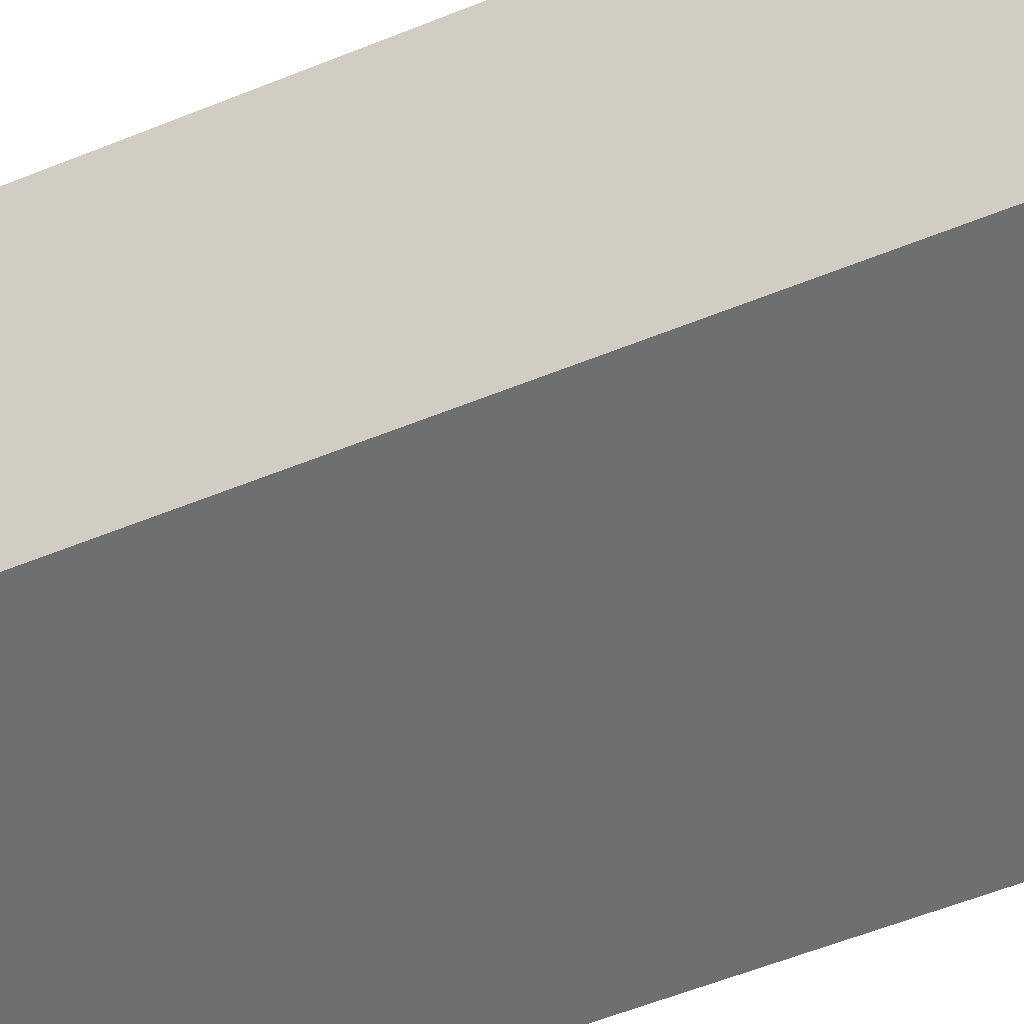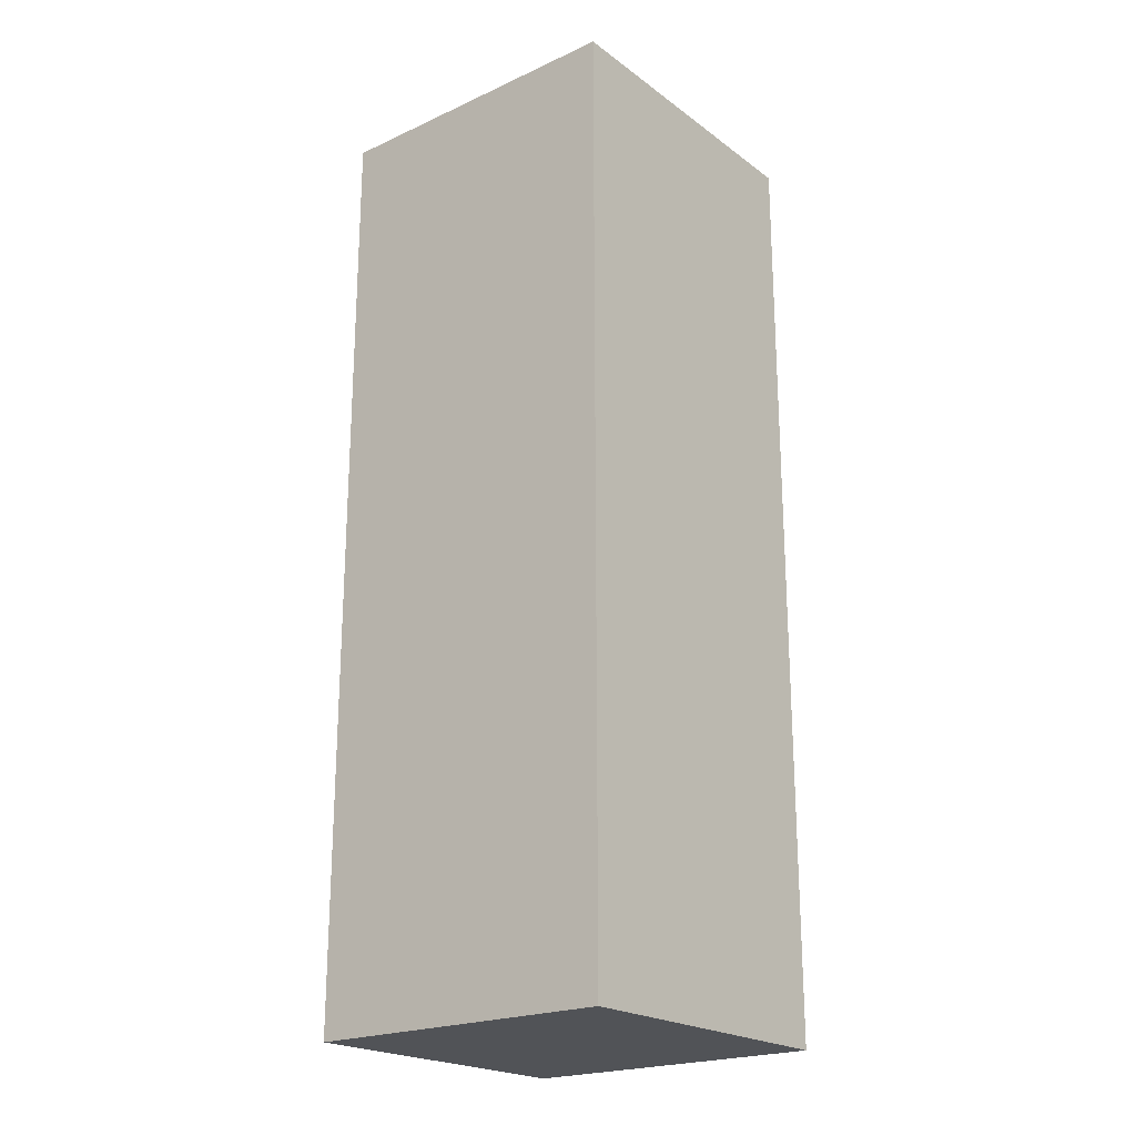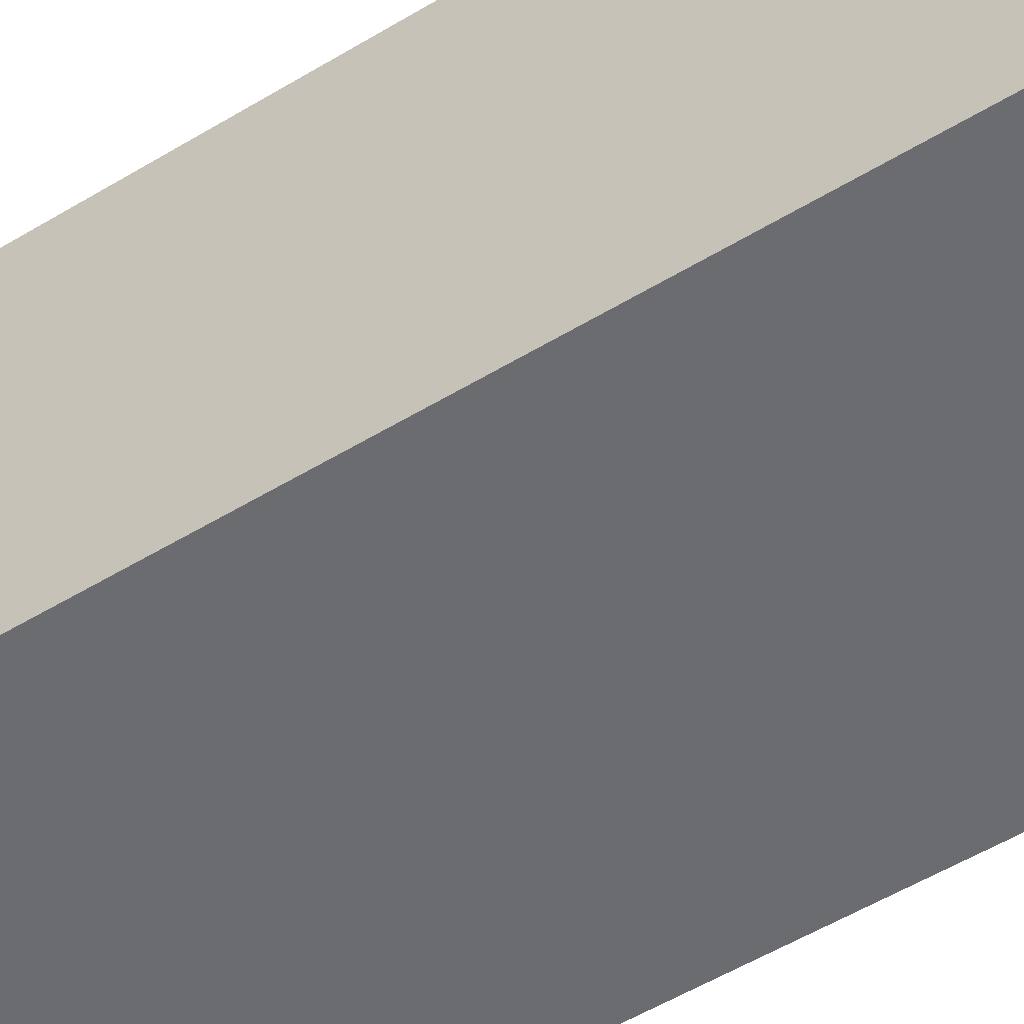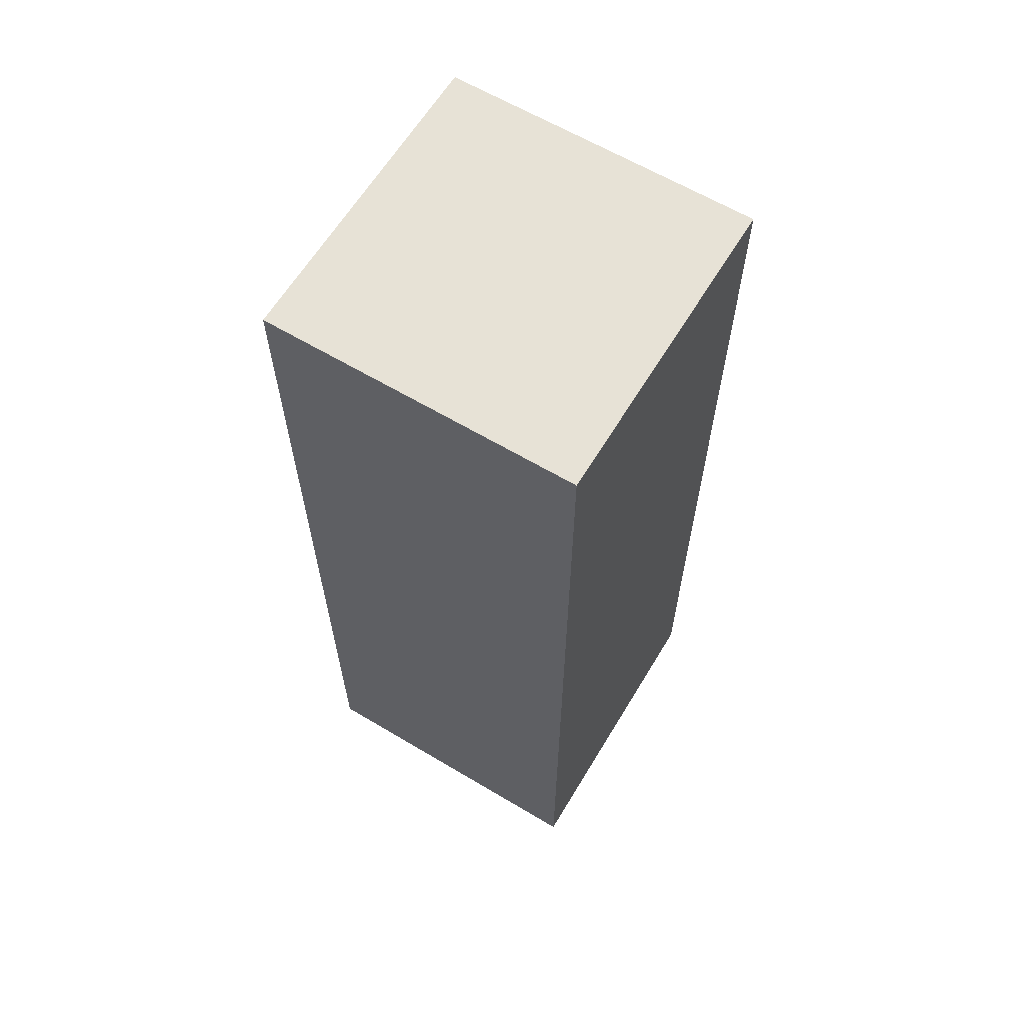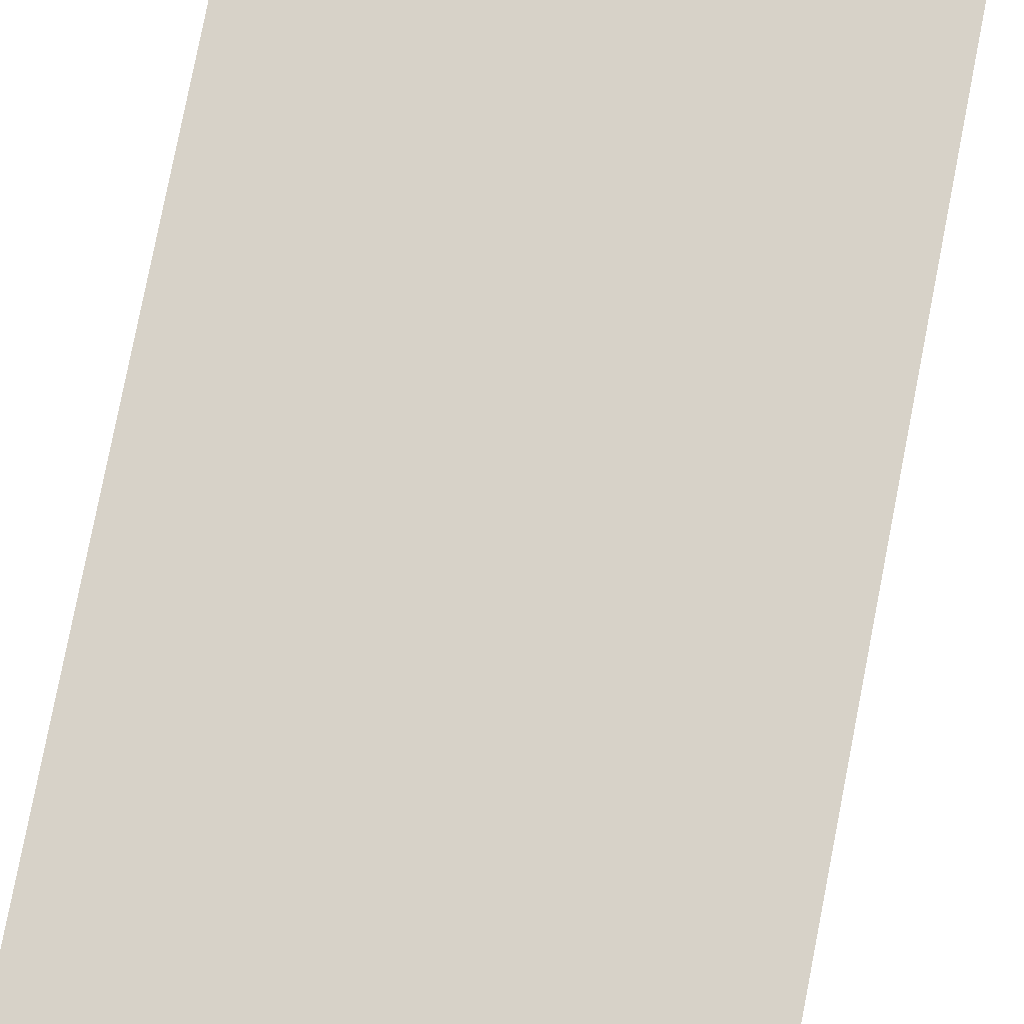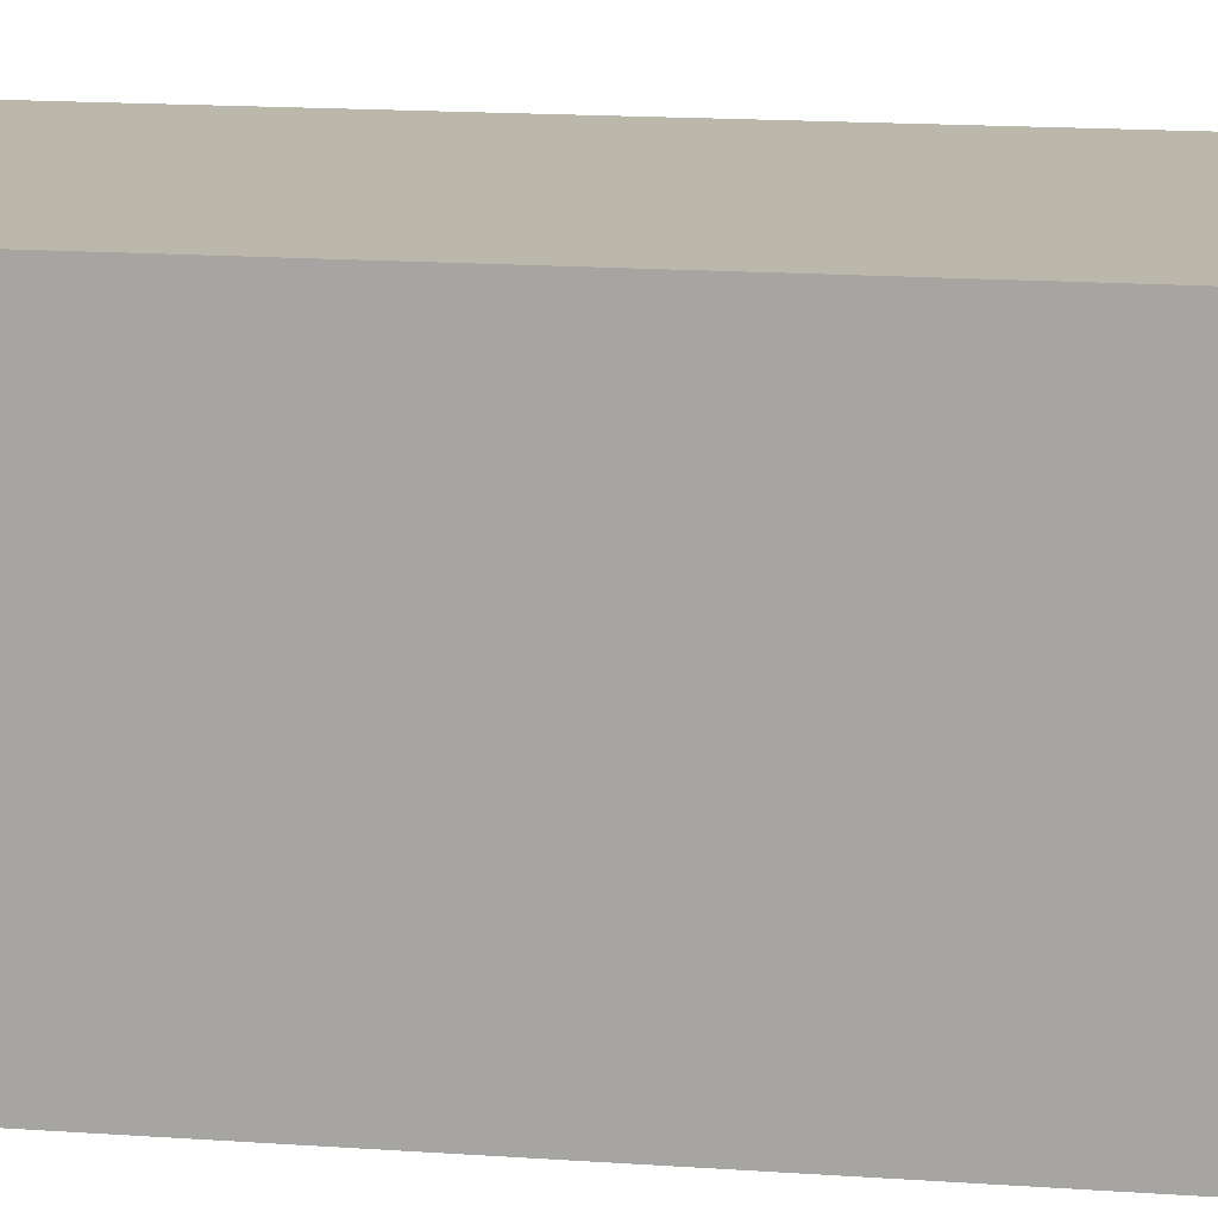
<metadata>
{"format":"obj","ext":"obj","renderer":"f3d","projection":"perspective","resolution":1024,"background":"white","views":[{"elev":-54.5,"azim":113.5,"up":"+Z"},{"elev":-21.7,"azim":-51.4,"up":"+Y"},{"elev":-53.7,"azim":-57.1,"up":"+Z"},{"elev":63.0,"azim":31.1,"up":"+Y"},{"elev":77.4,"azim":-169.0,"up":"+Z"},{"elev":14.2,"azim":99.4,"up":"+Z"}]}
</metadata>
<code>
o
v -2 0 2
v -2 0 -2
v -2 10.7 2
v -2 10.7 -2
v -2 11 2
v -2 11 -2
v -2 12 2
v -2 12 -2
v 2 0 2
v 2 0 -2
v 2 10.7 2
v 2 10.7 -2
v 2 11 2
v 2 11 -2
v 2 12 2
v 2 12 -2
v -2 0 2
v -2 10.7 2
v -2 11 2
v -2 12 2
v 2 0 2
v 2 10.7 2
v 2 11 2
v 2 12 2
v -2 0 -2
v -2 10.7 -2
v -2 11 -2
v -2 12 -2
v 2 0 -2
v 2 10.7 -2
v 2 11 -2
v 2 12 -2
v -2 0 2
v 2 0 2
v -2 0 -2
v 2 0 -2
v -2 12 2
v 2 12 2
v -1.8 12 1.8
v 1.8 12 1.8
v -0.1 12 -0.2
v 0.1 12 -0.2
v 0.8 12 -0.2
v 1 12 -0.2
v -0.1 12 -0.4
v 0.1 12 -0.4
v 0.8 12 -0.4
v 1 12 -0.4
v 0.1 12 -0.9
v 0.3 12 -0.9
v 0.1 12 -1.1
v 0.3 12 -1.1
v -1.8 12 -1.8
v 1.8 12 -1.8
v -2 12 -2
v 2 12 -2
f 3 2 1
f 4 2 3
f 5 4 3
f 6 4 5
f 7 6 5
f 8 6 7
f 9 10 11
f 11 10 12
f 11 12 13
f 13 12 14
f 13 14 15
f 15 14 16
f 21 18 17
f 22 19 18
f 22 18 21
f 23 20 19
f 23 19 22
f 24 20 23
f 25 26 29
f 26 27 30
f 29 26 30
f 27 28 31
f 30 27 31
f 31 28 32
f 35 34 33
f 36 34 35
f 37 38 39
f 39 38 40
f 39 40 41
f 41 40 42
f 42 40 43
f 43 40 44
f 39 41 45
f 41 42 45
f 42 43 46
f 45 42 46
f 43 44 47
f 46 43 47
f 44 40 48
f 47 44 48
f 46 47 49
f 45 46 49
f 47 48 49
f 49 48 50
f 45 49 51
f 49 50 51
f 50 48 52
f 51 50 52
f 37 39 53
f 39 45 53
f 51 52 53
f 45 51 53
f 52 48 54
f 53 52 54
f 40 38 54
f 48 40 54
f 37 53 55
f 53 54 55
f 54 38 56
f 55 54 56

</code>
